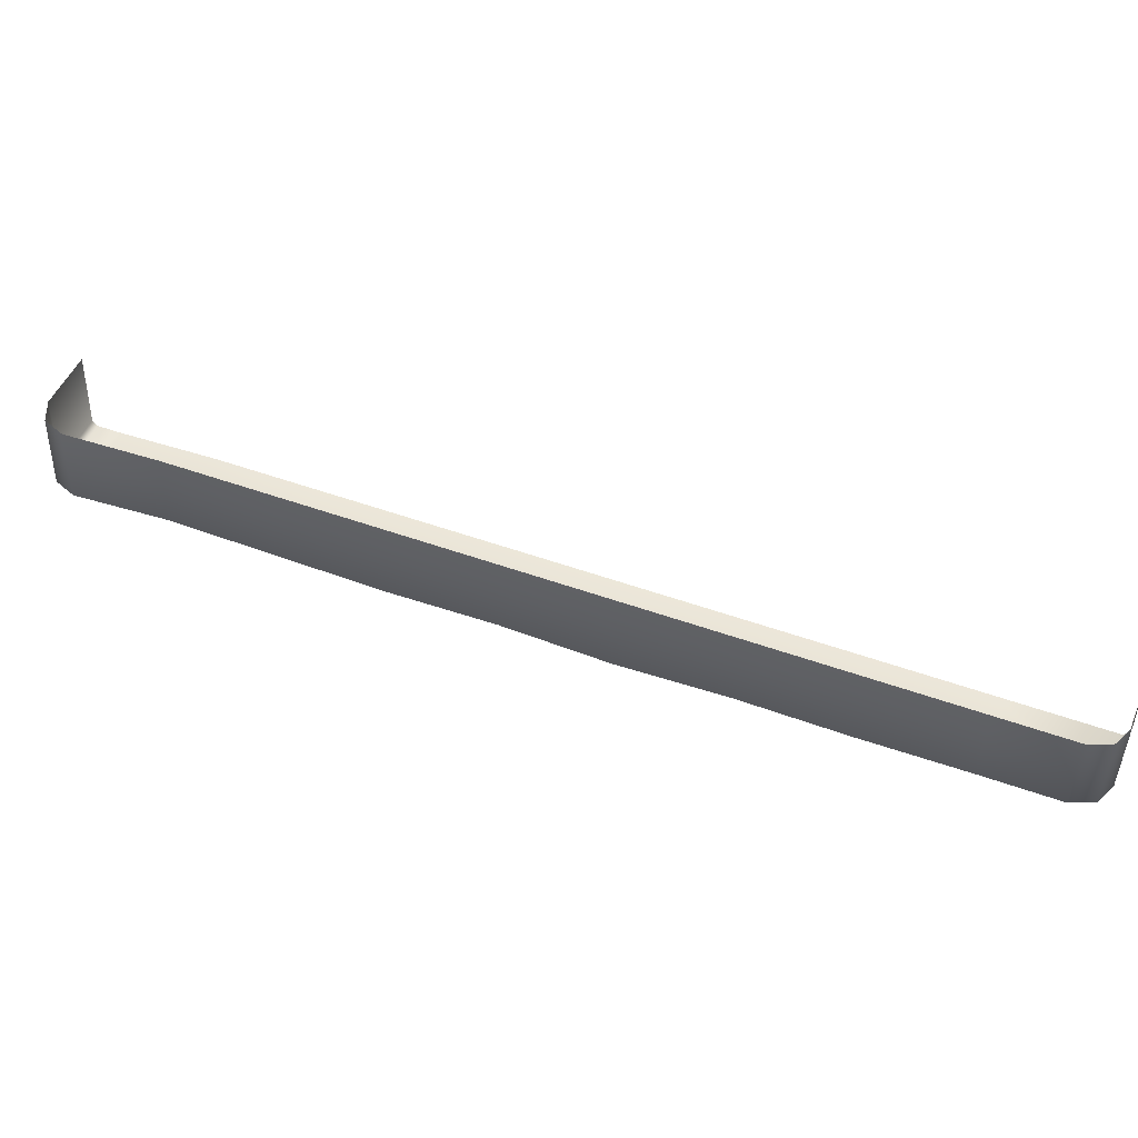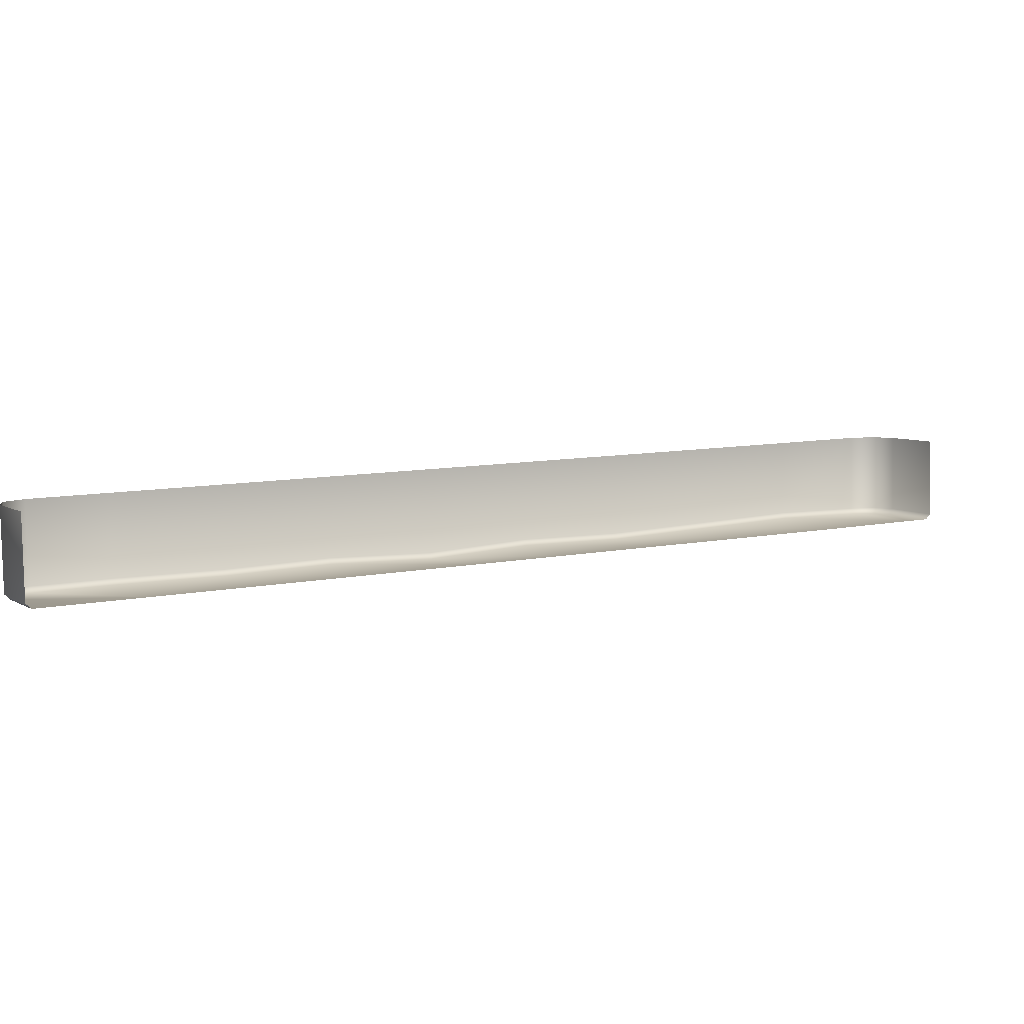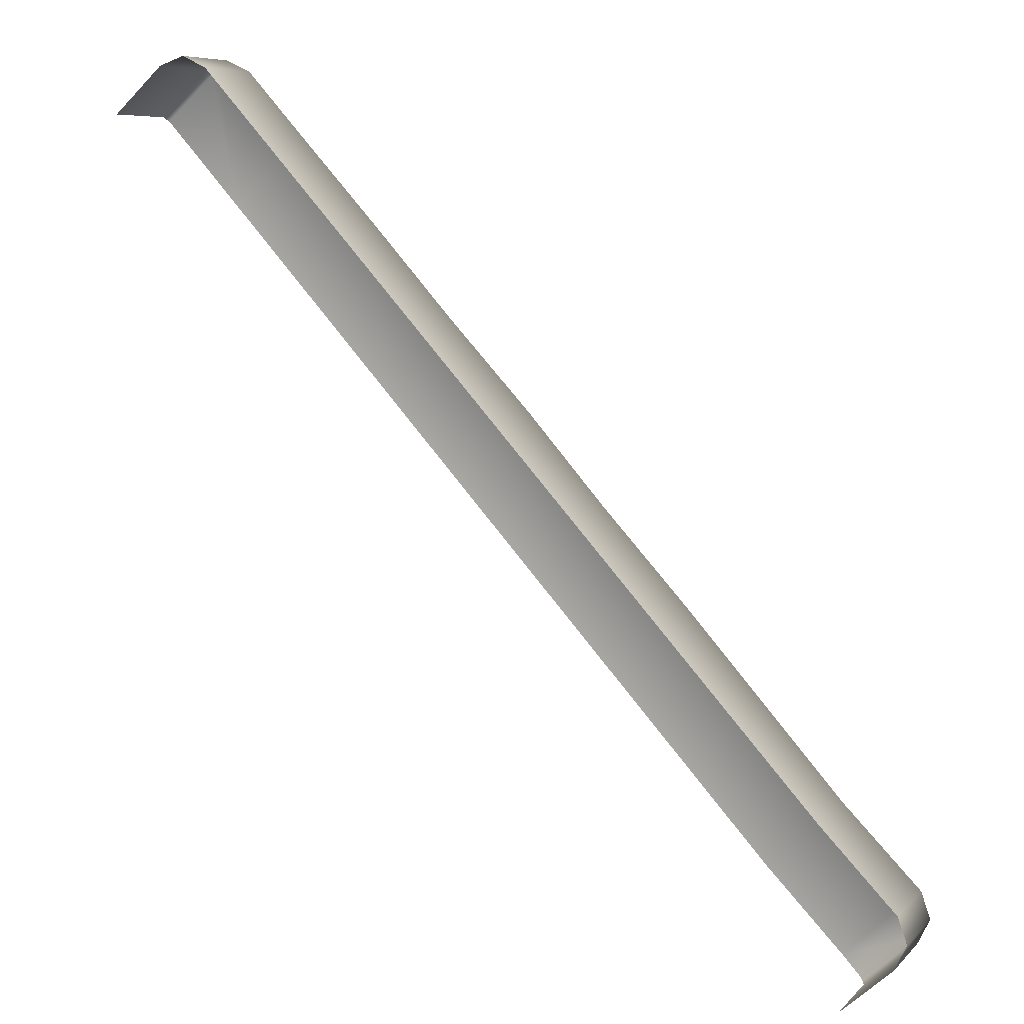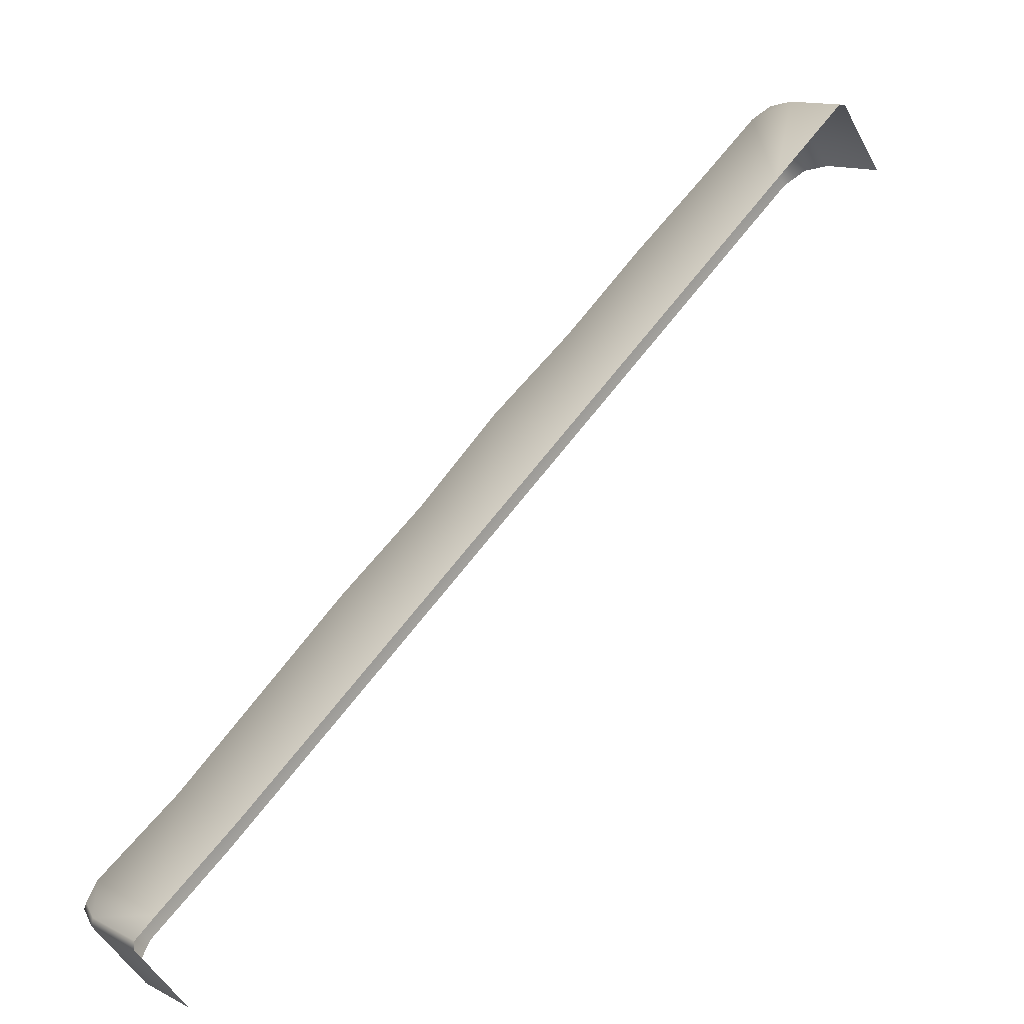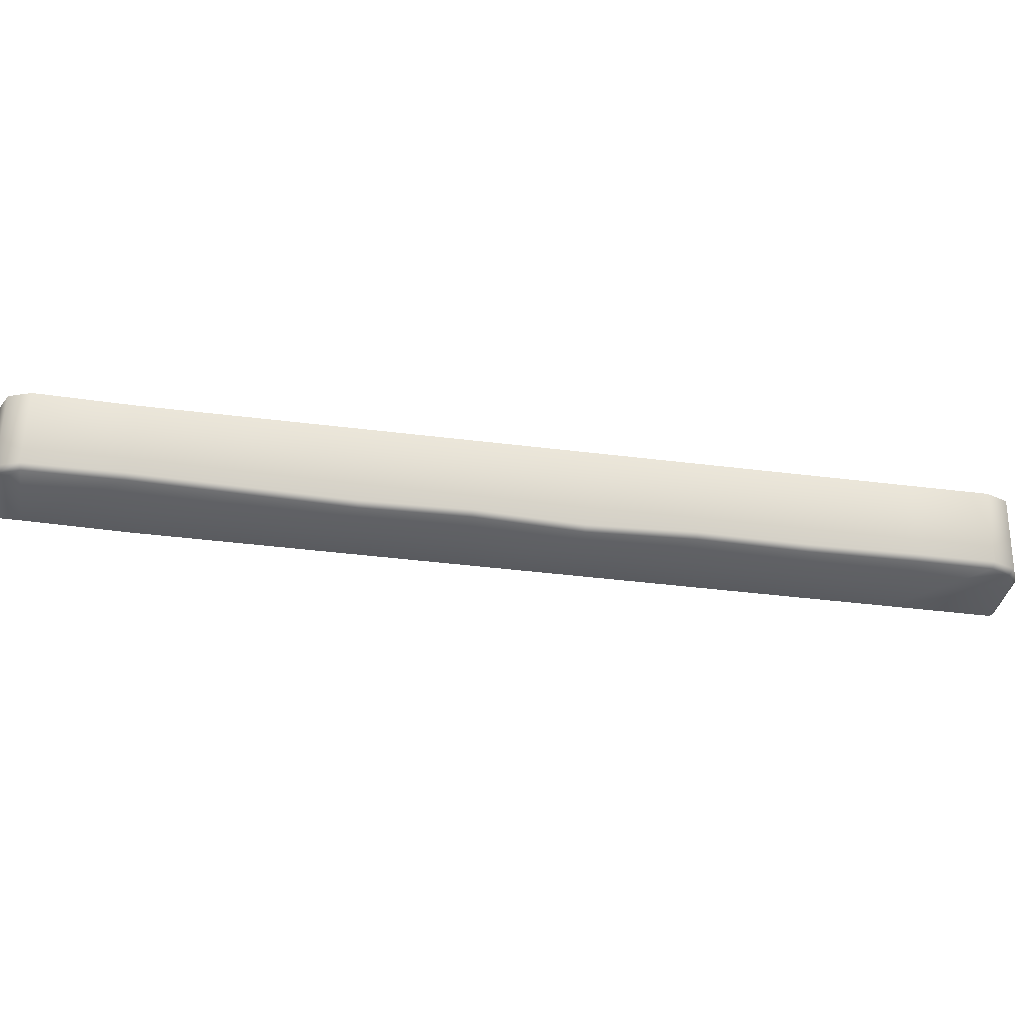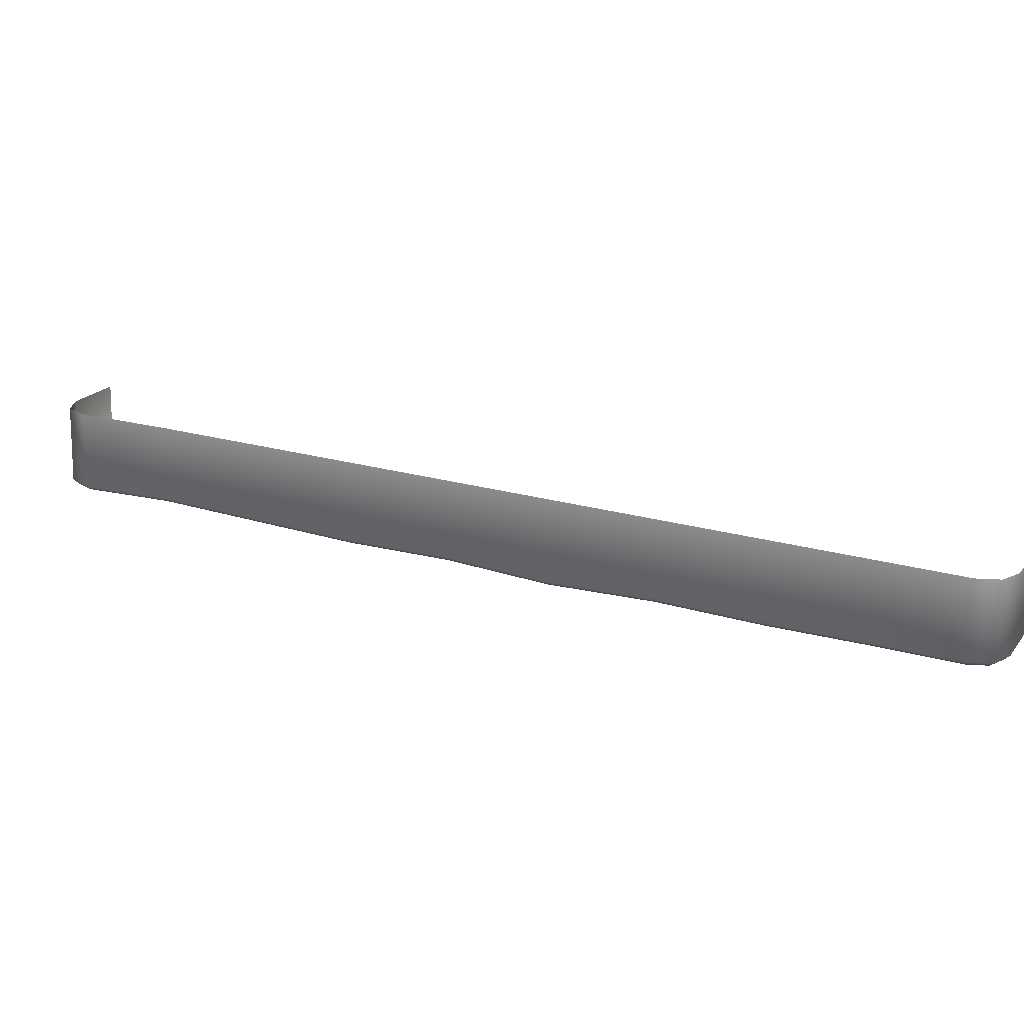
<metadata>
{"format":"obj","ext":"obj","renderer":"f3d","projection":"perspective","resolution":1024,"background":"white","views":[{"elev":47.2,"azim":154.0,"up":"+Z"},{"elev":5.9,"azim":-77.1,"up":"+Z"},{"elev":8.3,"azim":22.2,"up":"+Y"},{"elev":-51.1,"azim":-153.6,"up":"+Y"},{"elev":-32.1,"azim":124.2,"up":"+Z"},{"elev":20.0,"azim":158.3,"up":"+Z"}]}
</metadata>
<code>
o _1WALL_tires01_06_Scene.384
v -7493 7.596e+04 -813.4
v -7389 7.584e+04 -811.8
v -7384 7.585e+04 -804.4
v -7488 7.596e+04 -806
v -7566 7.604e+04 -816.1
v -7562 7.604e+04 -808.7
v -7594 7.605e+04 -816.8
v -7593 7.606e+04 -809.6
v -7564 7.604e+04 -698.2
v -7490 7.596e+04 -695.5
v -7386 7.585e+04 -691.8
v -7596 7.606e+04 -699
v -7626 7.605e+04 -810
v -7628 7.605e+04 -699.5
v -7692 7.599e+04 -699.8
v -7622 7.604e+04 -817.2
v -7690 7.599e+04 -810.3
v -7685 7.598e+04 -817.5
v -7281 7.574e+04 -798.6
v -7283 7.574e+04 -688
v -7179 7.563e+04 -684.3
v -7286 7.573e+04 -805.9
v -7177 7.563e+04 -800.9
v -7182 7.562e+04 -808.3
v -7079 7.551e+04 -798.4
v -7074 7.551e+04 -791.1
v -7076 7.551e+04 -680.5
v -6973 7.54e+04 -676.8
v -6970 7.54e+04 -790.8
v -6976 7.54e+04 -798.2
v -6872 7.528e+04 -791
v -6867 7.529e+04 -783.6
v -6869 7.529e+04 -673.1
v -6769 7.517e+04 -783.7
v -6764 7.518e+04 -776.3
v -6766 7.518e+04 -669.3
v -6674 7.508e+04 -784.2
v -6670 7.508e+04 -666.2
v -6668 7.508e+04 -776.8
v -6677 7.502e+04 -783.3
v -6664 7.505e+04 -783.5
v -6763 7.499e+04 -784.5
v -6739 7.496e+04 -783.6
v -7585 7.587e+04 -813.9
v -7481 7.576e+04 -810.1
v -6860 7.509e+04 -787.7
v -6964 7.52e+04 -791.4
v -7067 7.531e+04 -795.2
v -7171 7.542e+04 -798.9
v -7274 7.554e+04 -802.6
v -7378 7.565e+04 -806.4
v -6735 7.496e+04 -776.1
v -6671 7.502e+04 -775.8
v -6737 7.496e+04 -665.6
v -6673 7.502e+04 -665.3
v -6658 7.505e+04 -665.5
v -6656 7.505e+04 -776
f 1 3 2
f 3 1 4
f 5 4 1
f 4 5 6
f 7 6 5
f 6 7 8
f 6 9 4
f 9 6 8
f 4 9 10
f 11 4 10
f 4 11 3
f 8 12 9
f 7 13 8
f 12 8 13
f 13 14 12
f 13 15 14
f 7 16 13
f 17 15 13
f 16 17 13
f 16 18 17
f 3 11 19
f 19 11 20
f 21 19 20
f 22 3 19
f 22 2 3
f 23 22 19
f 19 21 23
f 22 23 24
f 25 24 23
f 23 21 26
f 25 23 26
f 26 21 27
f 28 26 27
f 29 25 26
f 26 28 29
f 25 29 30
f 31 30 29
f 29 28 32
f 31 29 32
f 32 28 33
f 34 31 32
f 32 33 35
f 34 32 35
f 35 33 36
f 37 34 35
f 38 35 36
f 37 35 39
f 35 38 39
f 40 37 41
f 37 40 42
f 42 40 43
f 16 44 18
f 16 5 44
f 5 16 7
f 5 1 44
f 2 44 1
f 44 2 45
f 42 34 37
f 34 42 46
f 46 31 34
f 31 46 47
f 47 30 31
f 30 47 48
f 48 25 30
f 25 48 49
f 49 24 25
f 24 49 50
f 50 22 24
f 22 50 51
f 51 2 22
f 2 51 45
f 43 40 52
f 53 52 40
f 52 53 54
f 53 55 54
f 53 56 55
f 41 53 40
f 56 53 57
f 57 53 41
f 57 38 56
f 39 38 57
f 41 39 57
f 39 41 37

</code>
